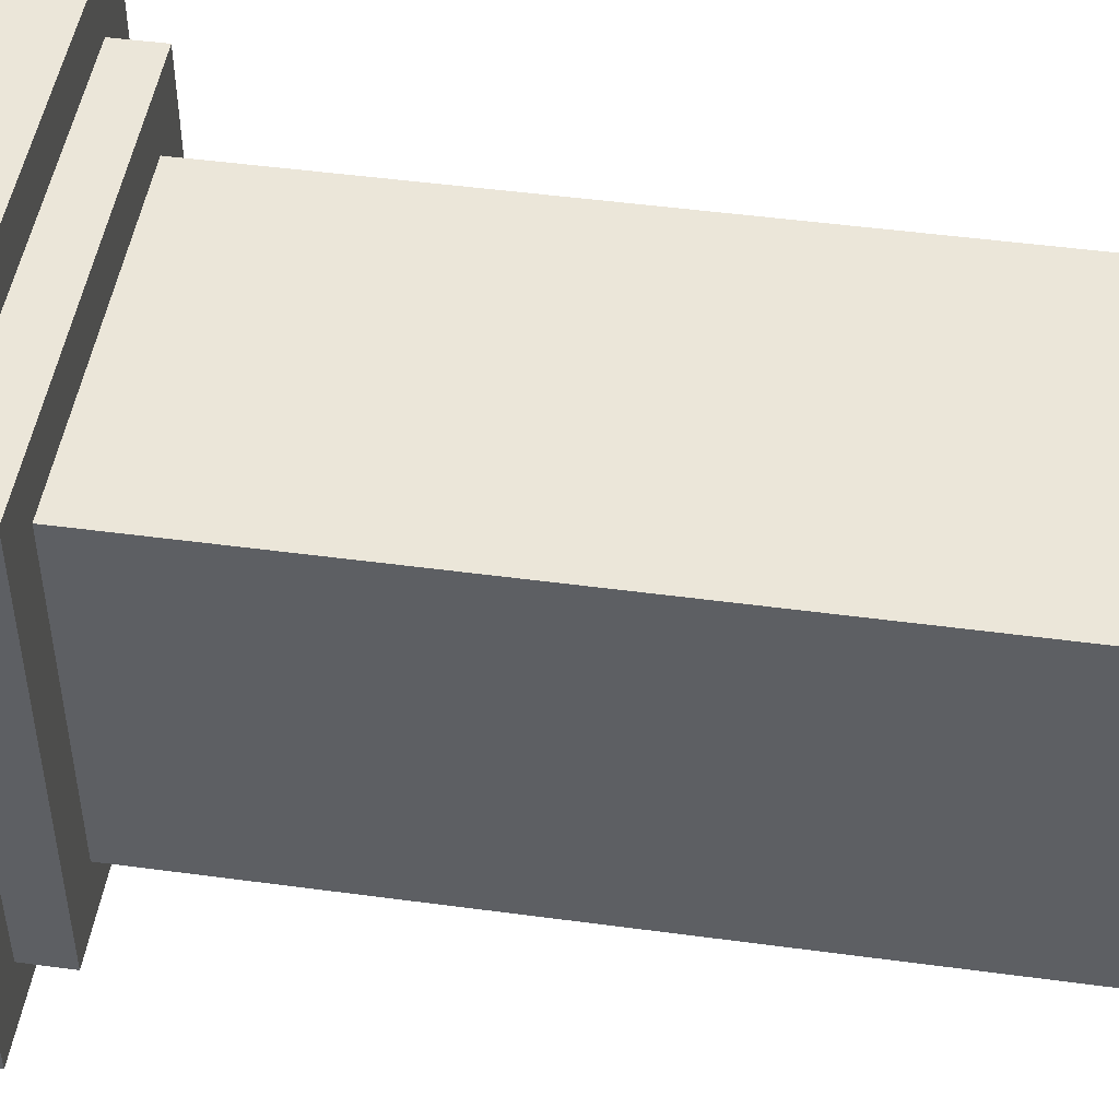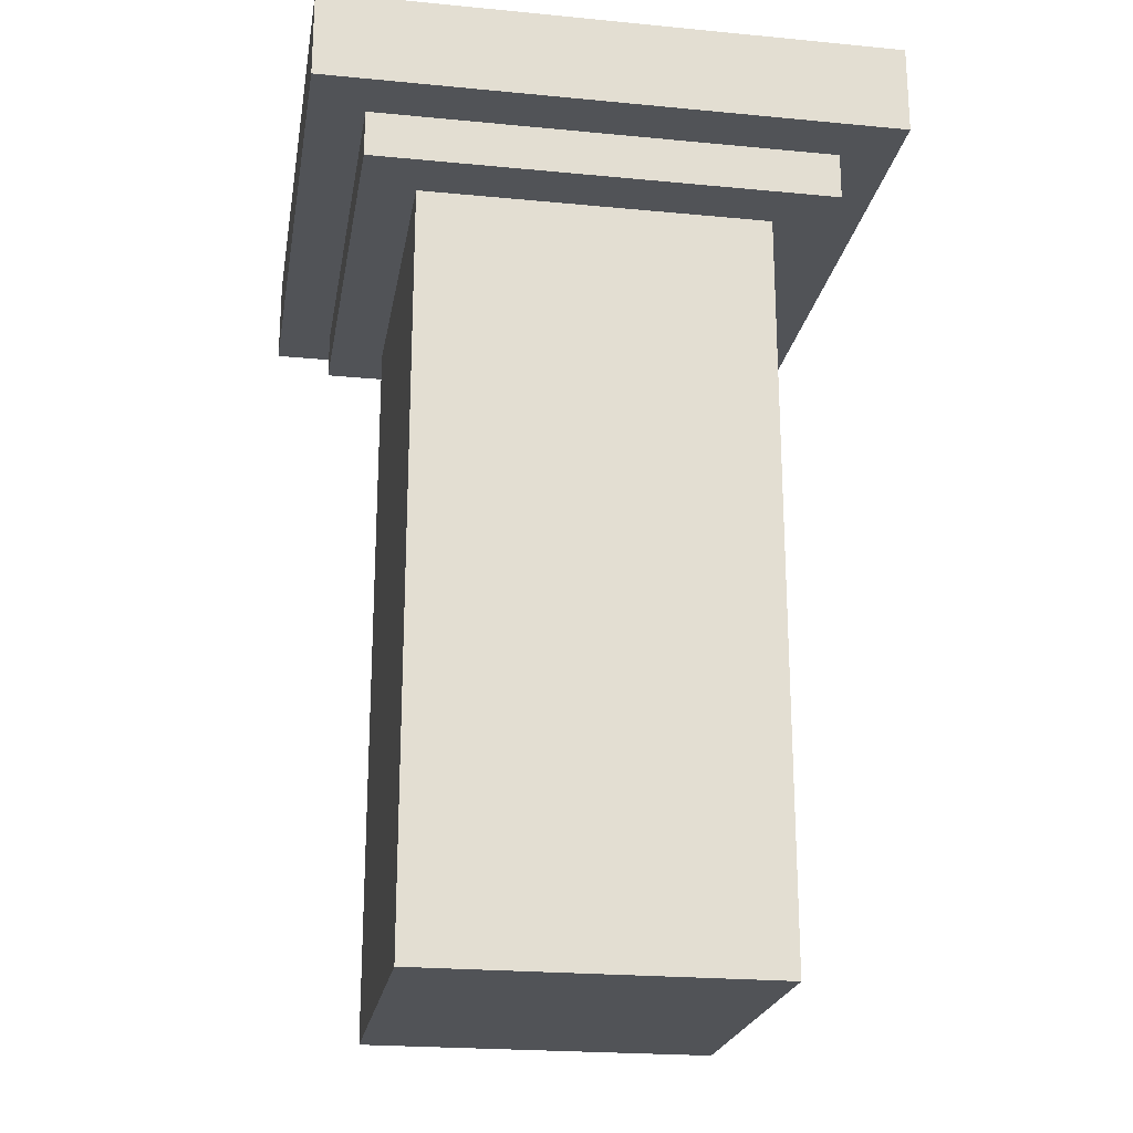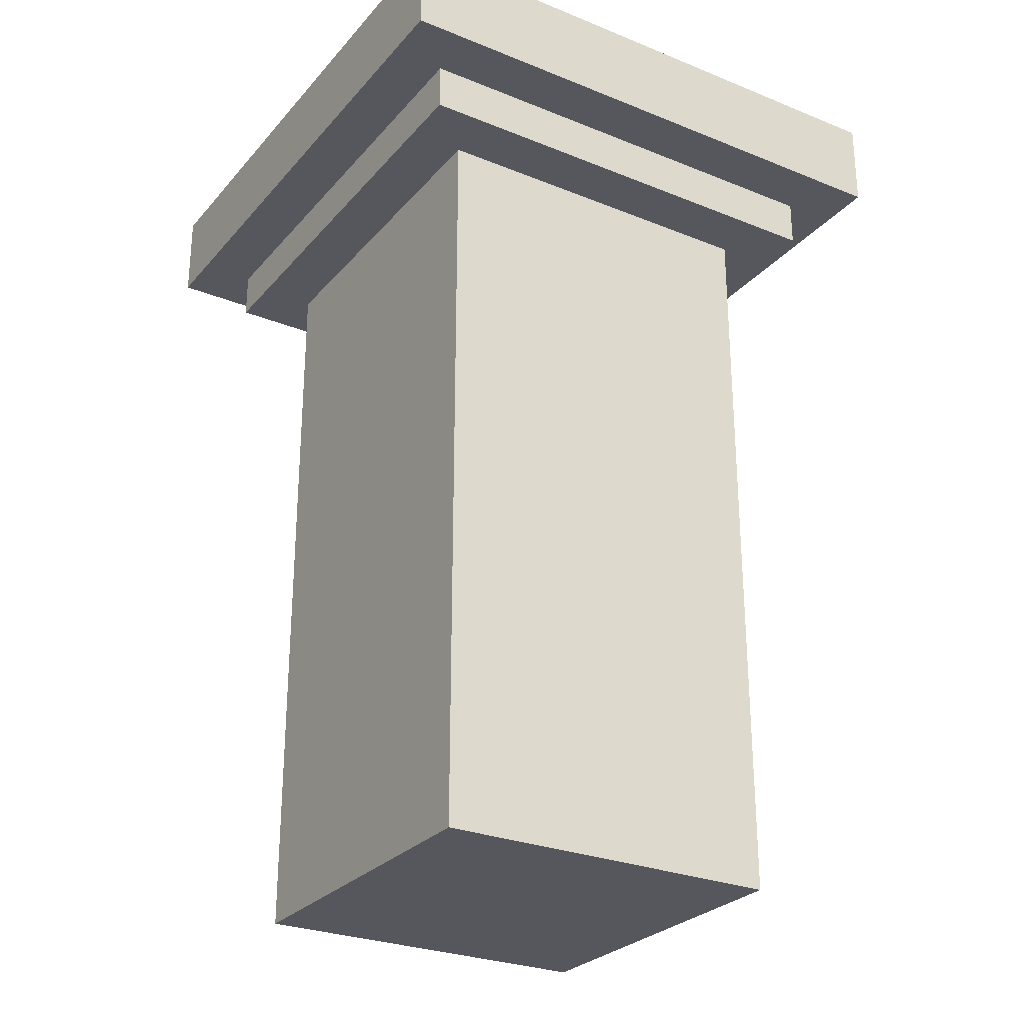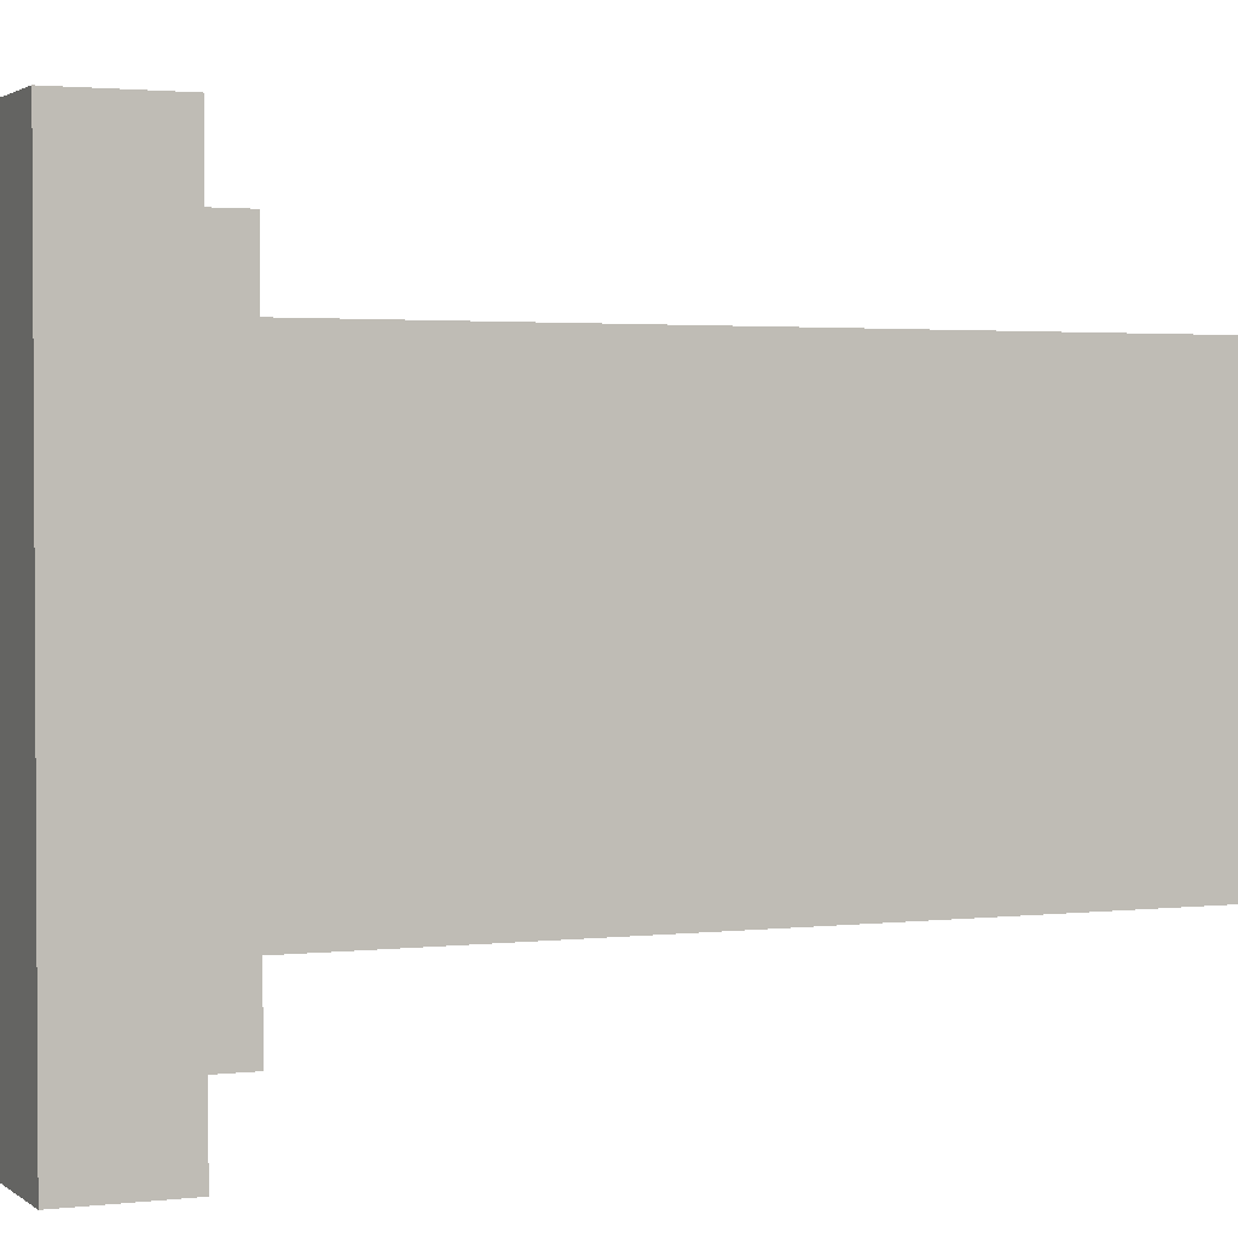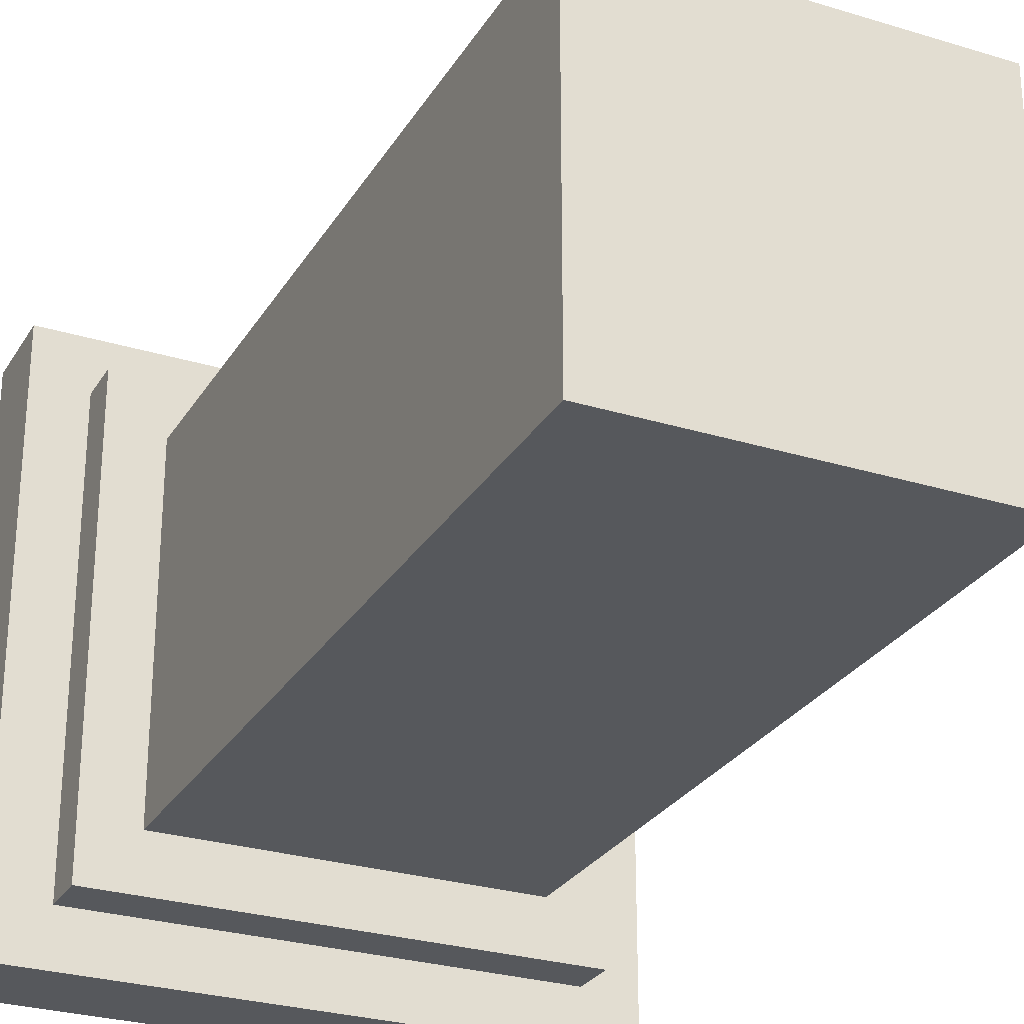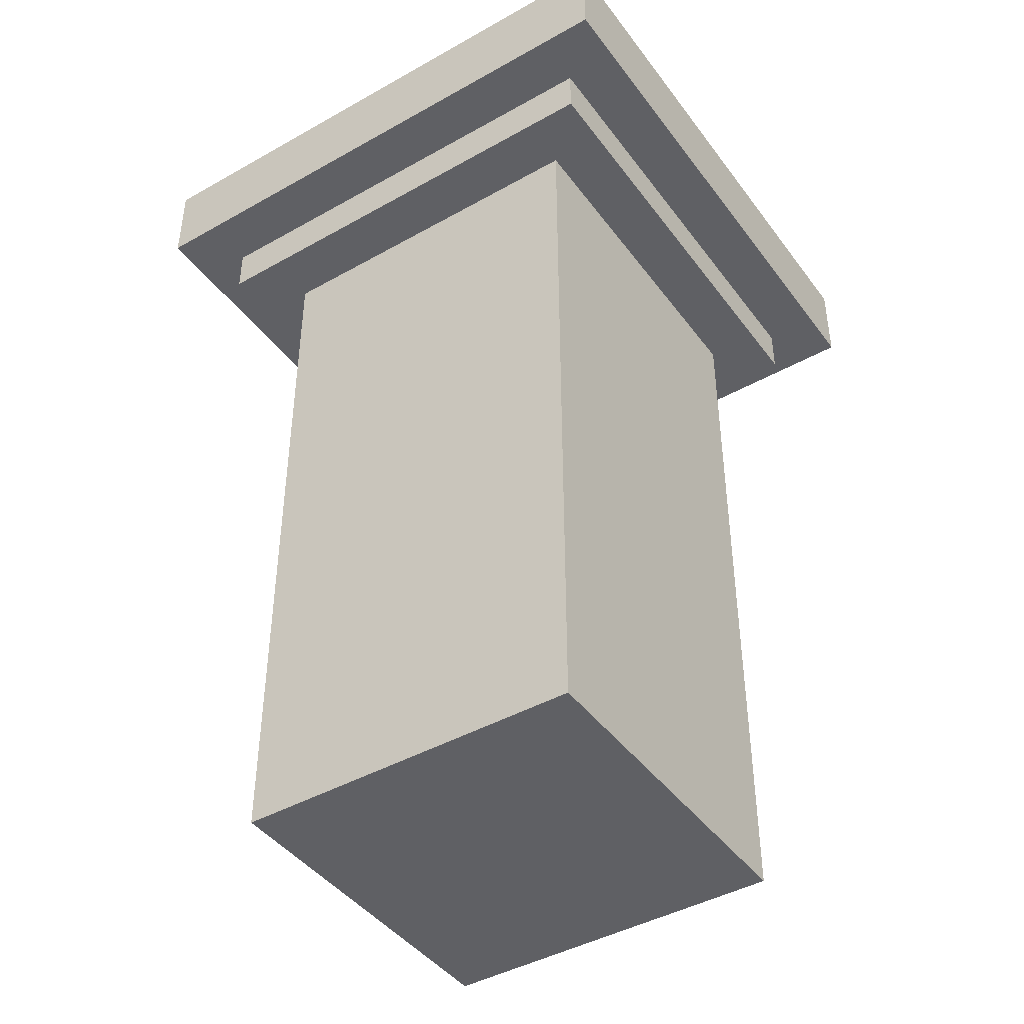
<metadata>
{"format":"obj","ext":"obj","renderer":"f3d","projection":"perspective","resolution":1024,"background":"white","views":[{"elev":48.0,"azim":-81.4,"up":"+Z"},{"elev":-22.2,"azim":170.5,"up":"+Y"},{"elev":-27.5,"azim":148.2,"up":"+Y"},{"elev":2.1,"azim":-113.3,"up":"+Z"},{"elev":-27.7,"azim":-25.2,"up":"+Z"},{"elev":-43.3,"azim":-56.3,"up":"+Y"}]}
</metadata>
<code>
g Chimney1
v 0.375 -0.1027 -0.375
v 0.375 -0.1027 0.375
v -0.375 -0.1027 0.375
v -0.375 -0.1027 -0.375
v 0.375 1.502 -0.375
v 0.375 1.502 0.375
v -0.375 1.502 0.375
v -0.375 1.502 -0.375
v 0.4923 1.502 -0.4923
v 0.4923 1.502 0.4923
v -0.4923 1.502 -0.4923
v -0.4923 1.502 0.4923
v 0.4923 1.603 -0.4923
v 0.4923 1.603 0.4923
v -0.4923 1.603 -0.4923
v -0.4923 1.603 0.4923
v 0.6085 1.603 -0.6085
v 0.6085 1.603 0.6085
v -0.6085 1.603 -0.6085
v -0.6085 1.603 0.6085
v 0.6085 1.796 -0.6085
v 0.6085 1.796 0.6085
v -0.6085 1.796 -0.6085
v -0.6085 1.796 0.6085
v 0.3863 1.796 -0.3863
v 0.3863 1.796 0.3863
v -0.3863 1.796 -0.3863
v -0.3863 1.796 0.3863
v 0.3629 1.466 -0.3629
v 0.3629 1.466 0.3629
v -0.3629 1.466 -0.3629
v -0.3629 1.466 0.3629
f 1 2 3 4
f 8 7 12 11
f 1 5 6 2
f 2 6 7 3
f 3 7 8 4
f 5 1 4 8
f 11 12 16 15
f 7 6 10 12
f 5 8 11 9
f 6 5 9 10
f 15 16 20 19
f 12 10 14 16
f 9 11 15 13
f 10 9 13 14
f 19 20 24 23
f 16 14 18 20
f 13 15 19 17
f 14 13 17 18
f 23 24 28 27
f 20 18 22 24
f 17 19 23 21
f 18 17 21 22
f 27 28 32 31
f 24 22 26 28
f 21 23 27 25
f 22 21 25 26
f 29 31 32 30
f 28 26 30 32
f 25 27 31 29
f 26 25 29 30

</code>
